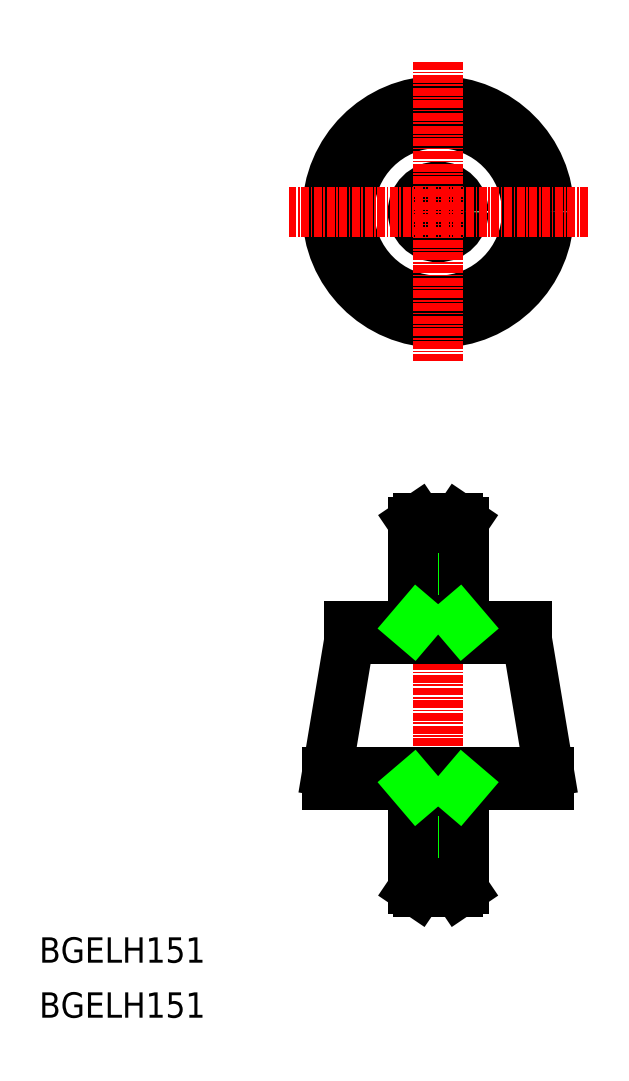
<metadata>
{"format":"dxf","ext":"dxf","renderer":"ezdxf+matplotlib","layout":"modelspace","background":"white","min_lineweight":24,"dpi":150}
</metadata>
<code>
0
SECTION
2
ENTITIES
0
TEXT
8
0
10
10
20
16.32
30
0
40
4
1
BGELH151
0
TEXT
8
0
10
10
20
25
30
0
40
4
1
BGELH151
0
LINE
8
0
10
90.44
20
55.1
30
0
11
86.94
21
76.1
31
0
0
LINE
8
0
10
58.94
20
76.1
30
0
11
55.44
21
55.1
31
0
0
LINE
8
CENTER
10
72.94
20
98.41
30
0
11
72.94
21
34.17
31
0
0
LINE
8
0
10
55.44
20
53.1
30
0
11
90.44
21
53.1
31
0
0
LINE
8
0
10
90.44
20
55.1
30
0
11
55.44
21
55.1
31
0
0
LINE
8
0
10
55.44
20
55.1
30
0
11
55.44
21
53.1
31
0
0
LINE
8
0
10
90.44
20
53.1
30
0
11
90.44
21
55.1
31
0
0
LINE
8
0
10
86.94
20
76.1
30
0
11
58.94
21
76.1
31
0
0
LINE
8
0
10
58.94
20
78.1
30
0
11
86.94
21
78.1
31
0
0
LINE
8
0
10
58.94
20
76.1
30
0
11
58.94
21
78.1
31
0
0
LINE
8
0
10
86.94
20
78.1
30
0
11
86.94
21
76.1
31
0
0
CIRCLE
8
0
10
72.94
20
143.5
30
0
40
17.5
0
CIRCLE
8
0
10
72.94
20
143.5
30
0
40
14
0
CIRCLE
8
0
10
72.94
20
143.5
30
0
40
3.2
0
CIRCLE
8
0
10
72.94
20
143.5
30
0
40
4
0
LINE
8
CENTER
10
49.35
20
143.5
30
0
11
96.54
21
143.5
31
0
0
LINE
8
CENTER
10
72.94
20
167.1
30
0
11
72.94
21
119.9
31
0
0
LINE
8
0
10
76.14
20
95.1
30
0
11
76.14
21
79.1
31
0
0
LINE
8
0
10
69.74
20
95.1
30
0
11
69.74
21
79.1
31
0
0
LINE
8
0
10
76.94
20
94.56
30
0
11
76.94
21
78.1
31
0
0
LINE
8
0
10
68.94
20
94.56
30
0
11
68.94
21
78.1
31
0
0
LINE
8
0
10
72.34
20
94.56
30
0
11
68.94
21
94.56
31
0
0
LINE
8
0
10
69.74
20
95.1
30
0
11
72.34
21
95.1
31
0
0
LINE
8
0
10
69.74
20
95.1
30
0
11
68.94
21
94.56
31
0
0
LINE
8
0
10
76.94
20
94.56
30
0
11
73.54
21
94.56
31
0
0
LINE
8
0
10
73.54
20
95.1
30
0
11
76.14
21
95.1
31
0
0
LINE
8
0
10
72.34
20
93.6
30
0
11
73.54
21
93.6
31
0
0
LINE
8
0
10
73.54
20
93.6
30
0
11
73.54
21
95.1
31
0
0
LINE
8
0
10
72.34
20
93.6
30
0
11
72.34
21
95.1
31
0
0
LINE
8
0
10
76.94
20
94.56
30
0
11
76.14
21
95.1
31
0
0
LINE
8
0
10
68.94
20
79.1
30
0
11
76.94
21
79.1
31
0
0
LINE
8
0
10
69.74
20
79.1
30
0
11
68.94
21
78.16
31
0
0
LINE
8
0
10
76.14
20
79.1
30
0
11
76.94
21
78.16
31
0
0
LINE
8
0
10
76.14
20
36.1
30
0
11
76.14
21
52.1
31
0
0
LINE
8
0
10
69.74
20
36.1
30
0
11
69.74
21
52.1
31
0
0
LINE
8
0
10
76.94
20
36.64
30
0
11
76.94
21
53.1
31
0
0
LINE
8
0
10
68.94
20
36.64
30
0
11
68.94
21
53.1
31
0
0
LINE
8
0
10
72.34
20
36.64
30
0
11
68.94
21
36.64
31
0
0
LINE
8
0
10
69.74
20
36.1
30
0
11
72.34
21
36.1
31
0
0
LINE
8
0
10
69.74
20
36.1
30
0
11
68.94
21
36.64
31
0
0
LINE
8
0
10
76.94
20
36.64
30
0
11
73.54
21
36.64
31
0
0
LINE
8
0
10
73.54
20
36.1
30
0
11
76.14
21
36.1
31
0
0
LINE
8
0
10
72.34
20
37.6
30
0
11
73.54
21
37.6
31
0
0
LINE
8
0
10
73.54
20
37.6
30
0
11
73.54
21
36.1
31
0
0
LINE
8
0
10
72.34
20
37.6
30
0
11
72.34
21
36.1
31
0
0
LINE
8
0
10
76.94
20
36.64
30
0
11
76.14
21
36.1
31
0
0
LINE
8
0
10
68.94
20
52.1
30
0
11
76.94
21
52.1
31
0
0
LINE
8
0
10
69.74
20
52.1
30
0
11
68.94
21
53.04
31
0
0
LINE
8
0
10
76.14
20
52.1
30
0
11
76.94
21
53.04
31
0
0
ENDSEC
0
EOF

</code>
